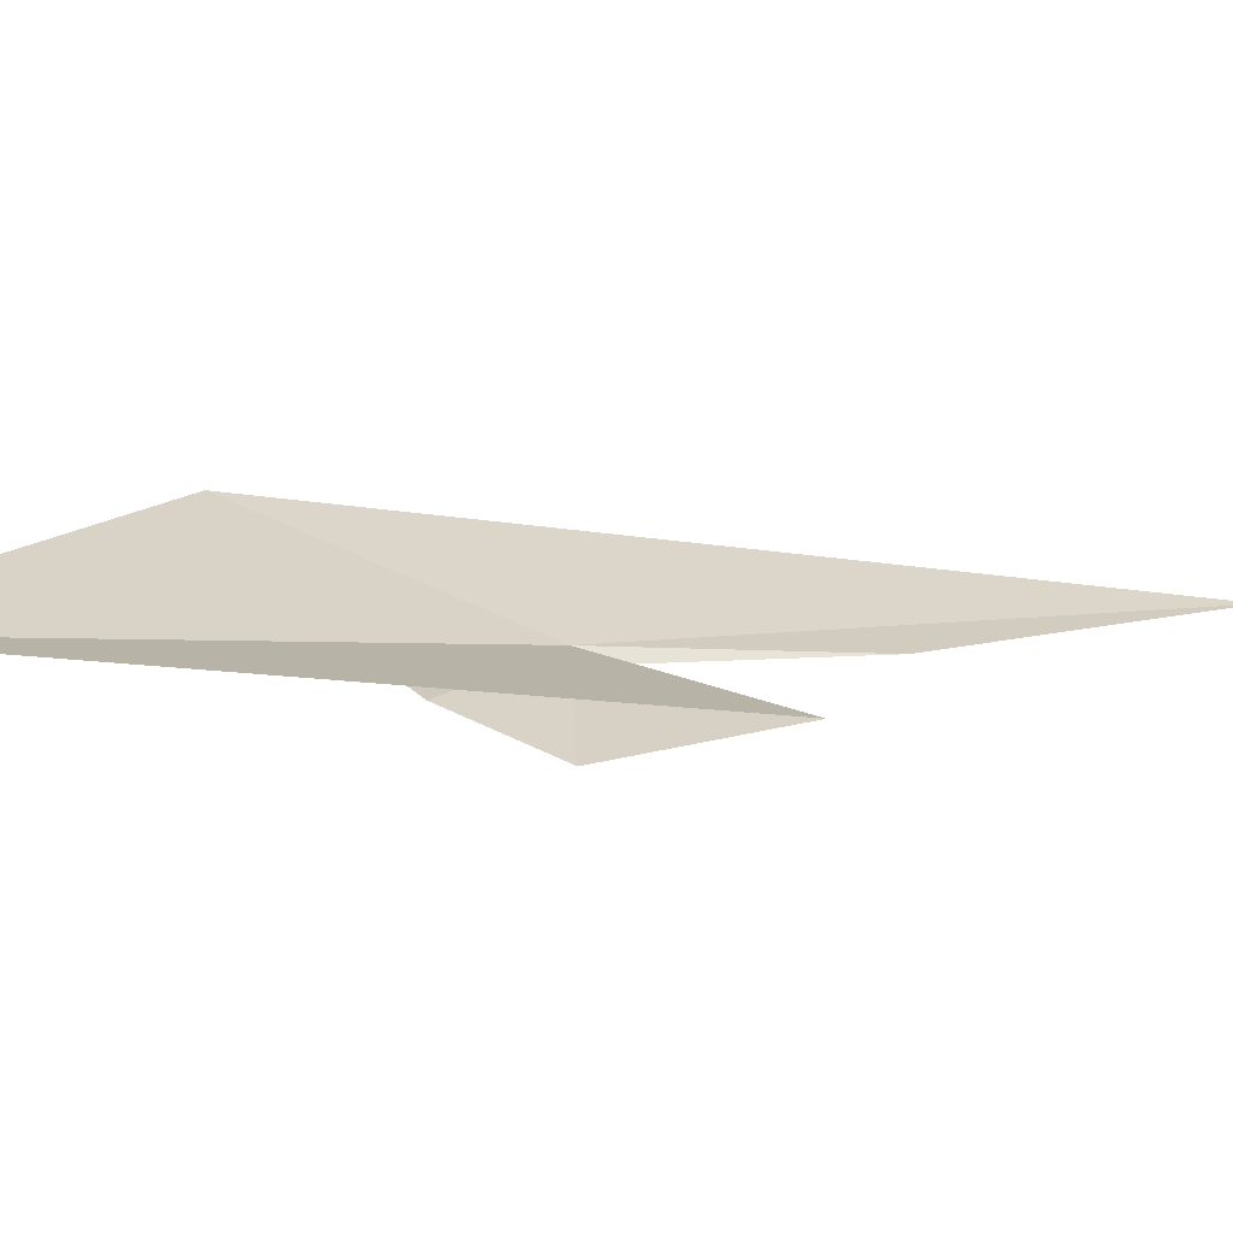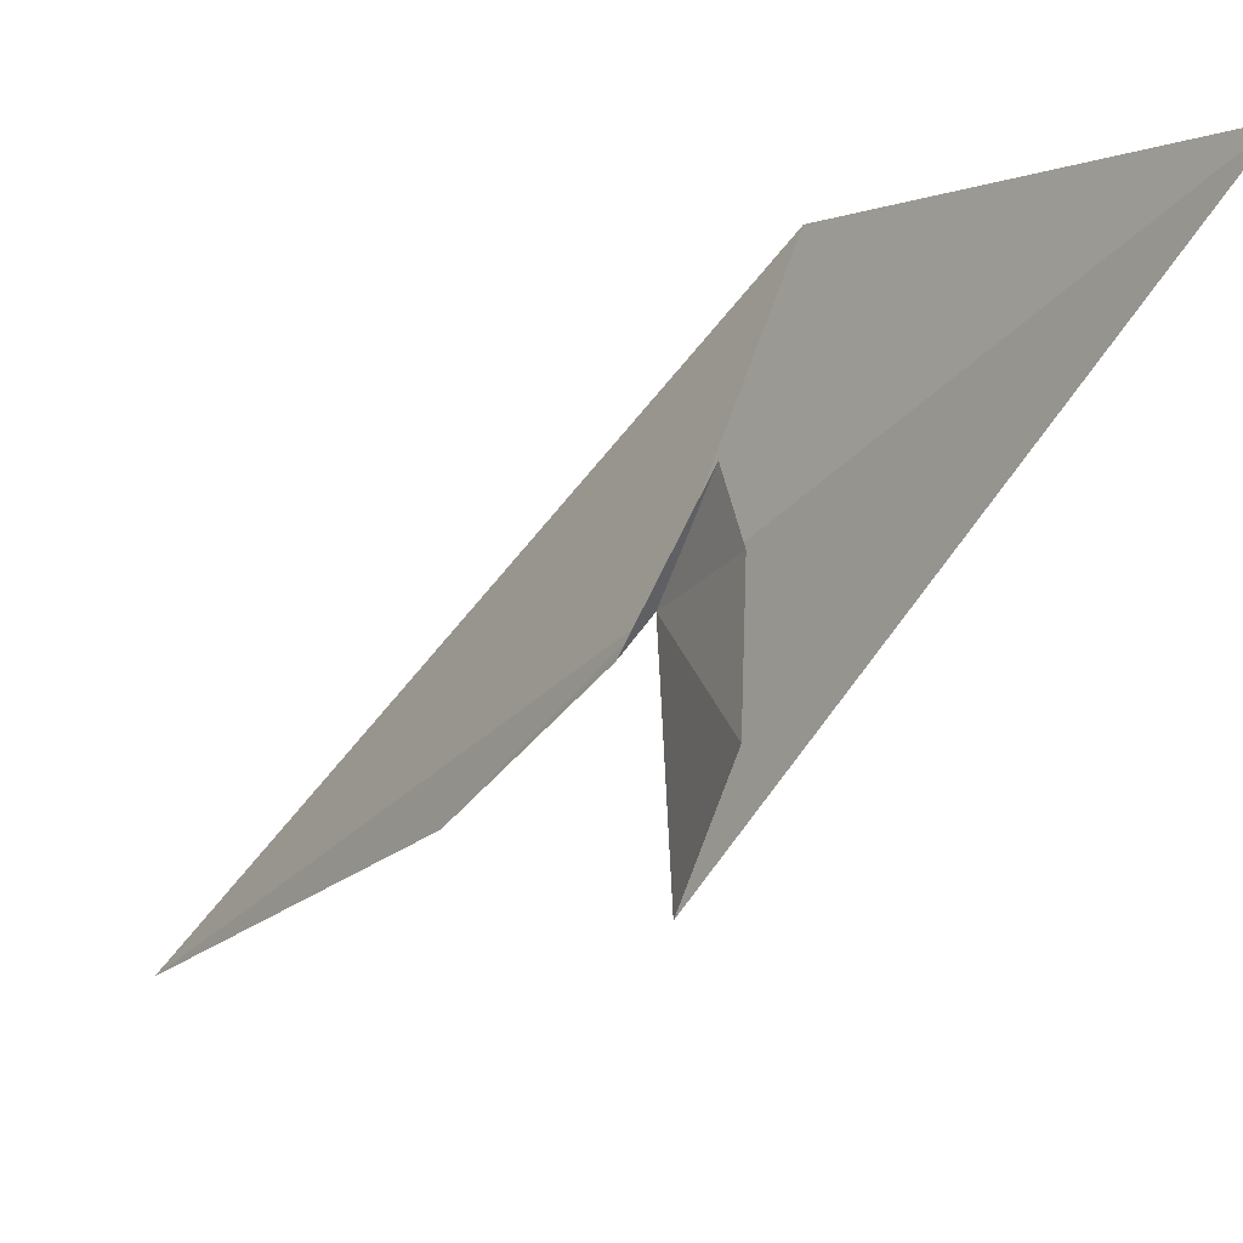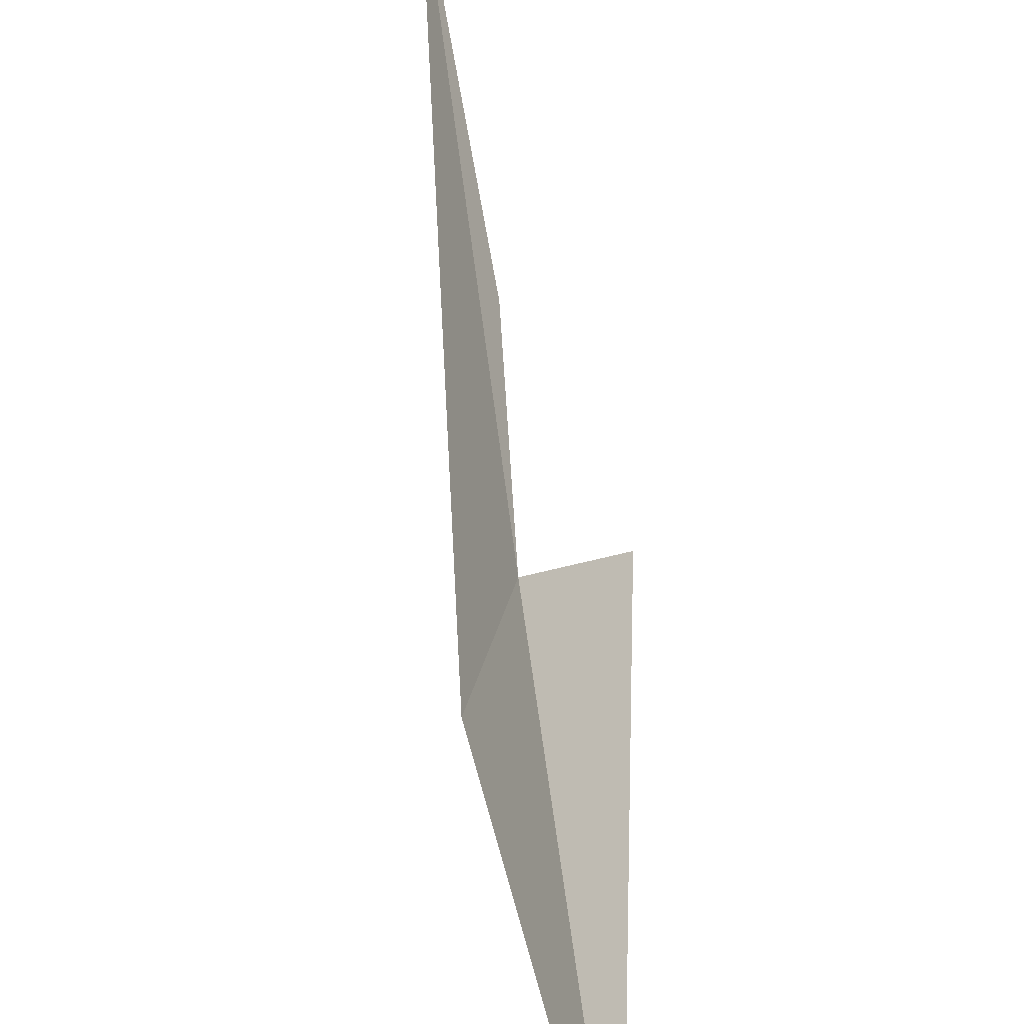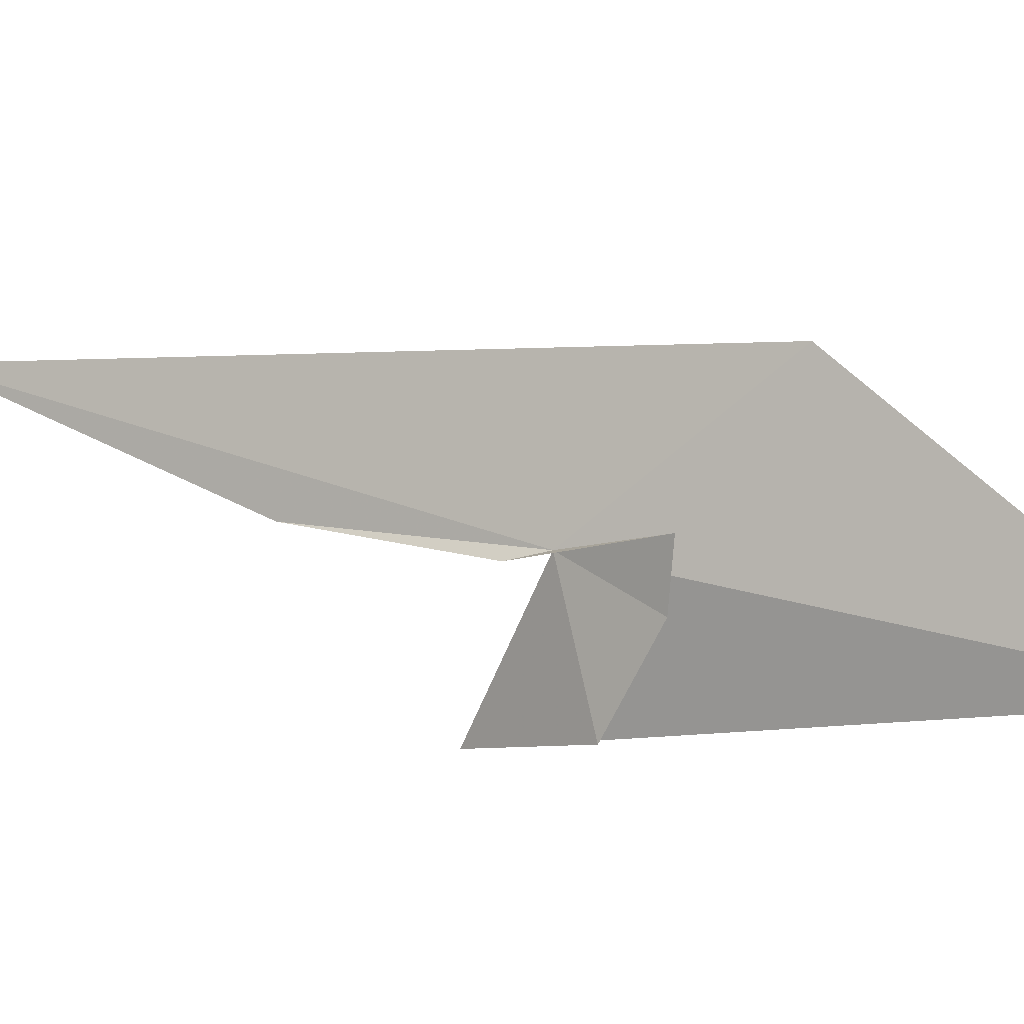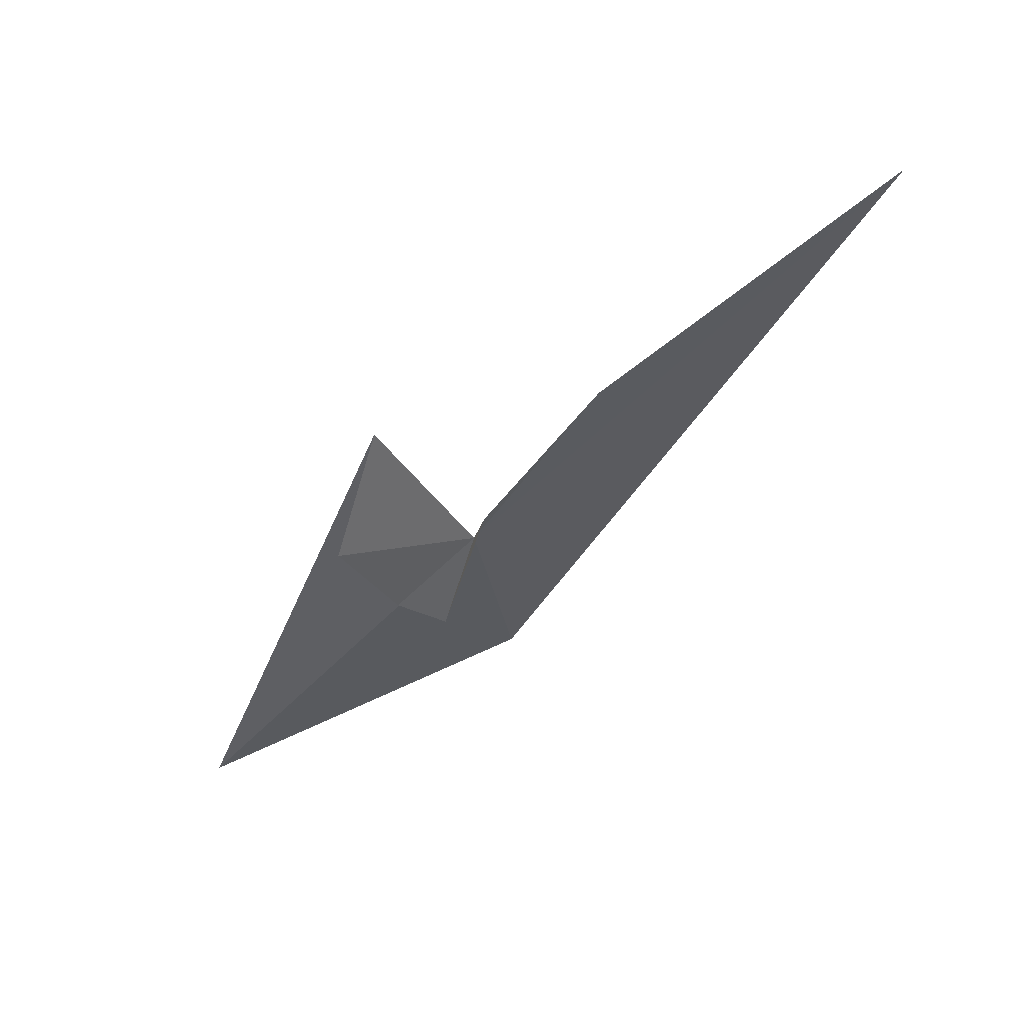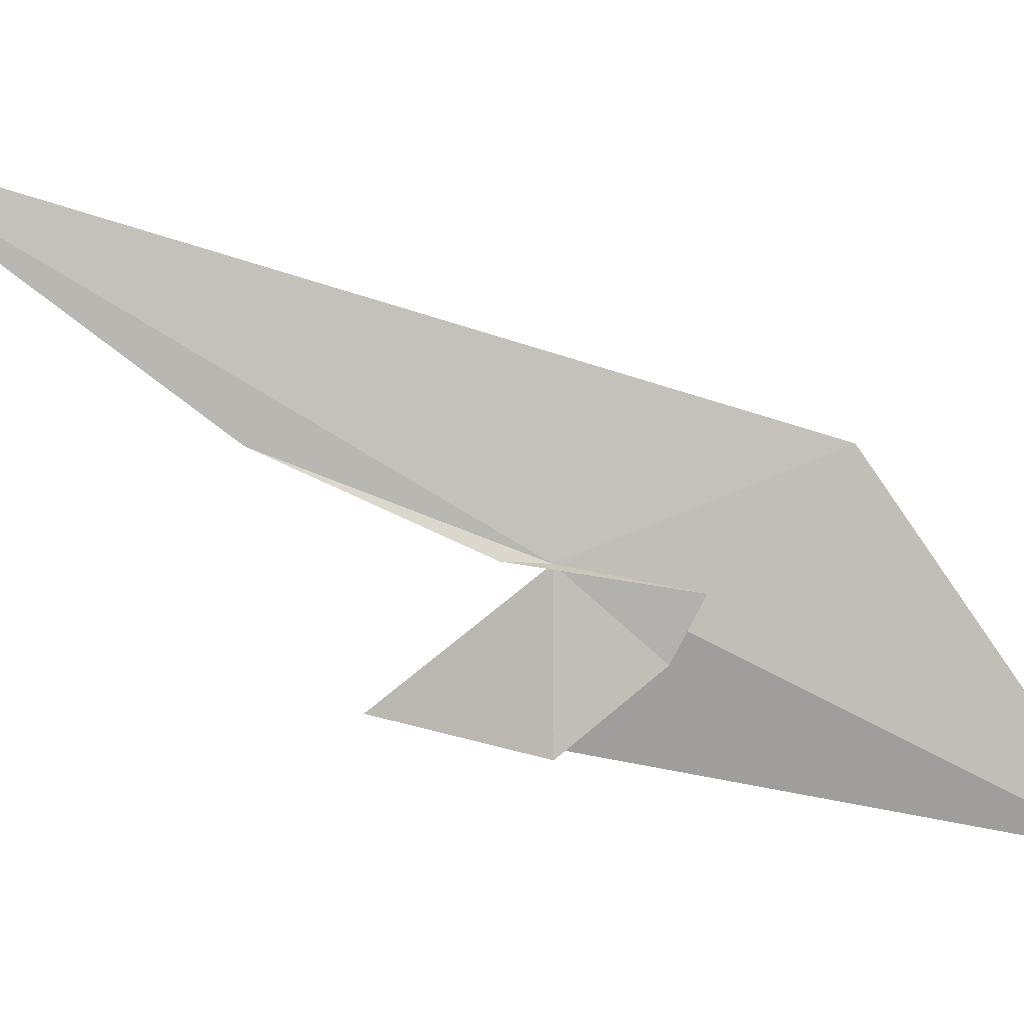
<metadata>
{"format":"obj","ext":"obj","renderer":"f3d","projection":"perspective","resolution":1024,"background":"white","views":[{"elev":-42.5,"azim":95.5,"up":"+Z"},{"elev":-64.6,"azim":-7.9,"up":"+Z"},{"elev":44.1,"azim":24.4,"up":"+Z"},{"elev":-27.5,"azim":-37.9,"up":"+Z"},{"elev":35.5,"azim":-128.1,"up":"+Y"},{"elev":-16.9,"azim":-76.4,"up":"+Z"}]}
</metadata>
<code>
v -26.24 23.69 -26.04
v -26 23.21 -26.47
v -25.95 23.75 -26.87
v -26.05 24.61 -26.63
v -26.12 23.02 -26.19
v -25.89 22.37 -25.47
v -24.68 21.26 -27.18
v -26.36 23.9 -26.05
v -26.89 24.92 -25.6
v -28.01 26.44 -24.45
f 1 2 3
f 1 3 4
f 1 5 2
f 1 7 6
f 1 9 8
f 1 6 10
f 1 10 9
f 1 8 5
f 1 4 7

</code>
